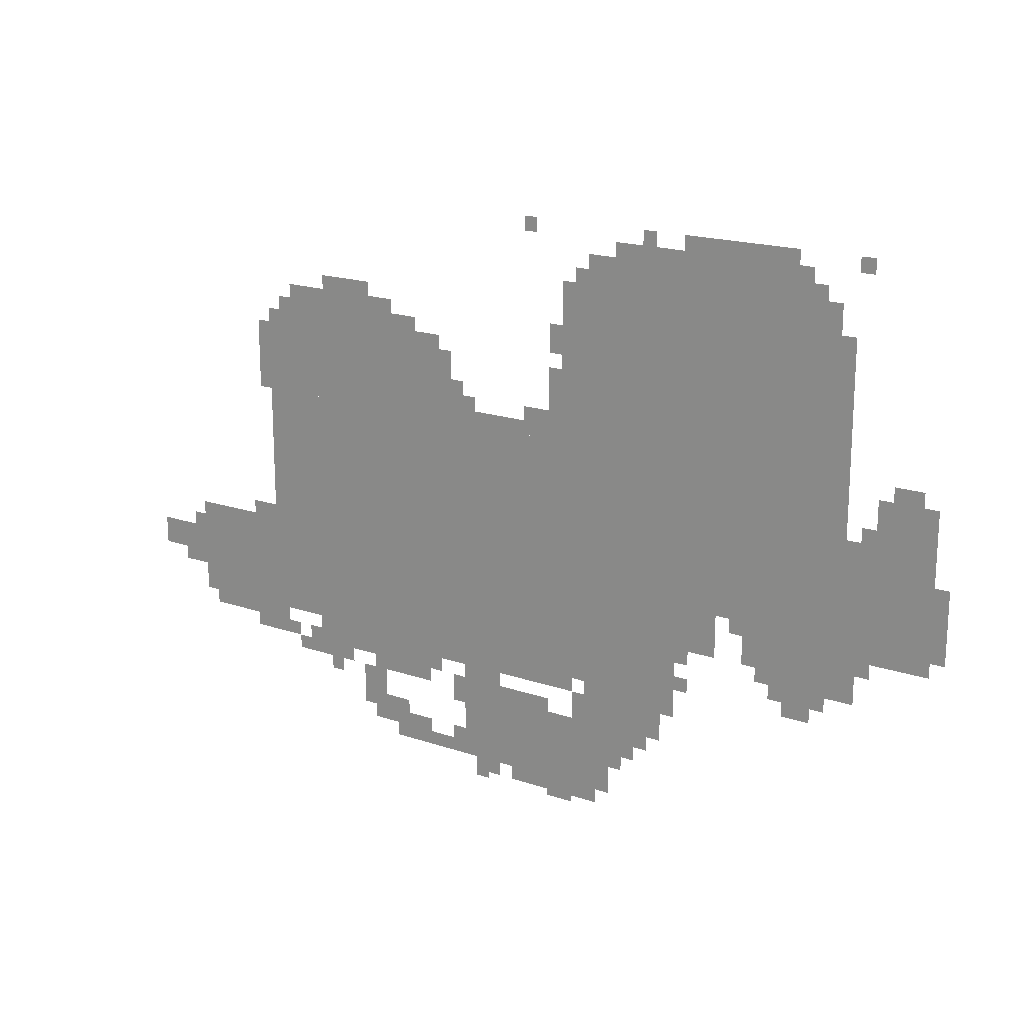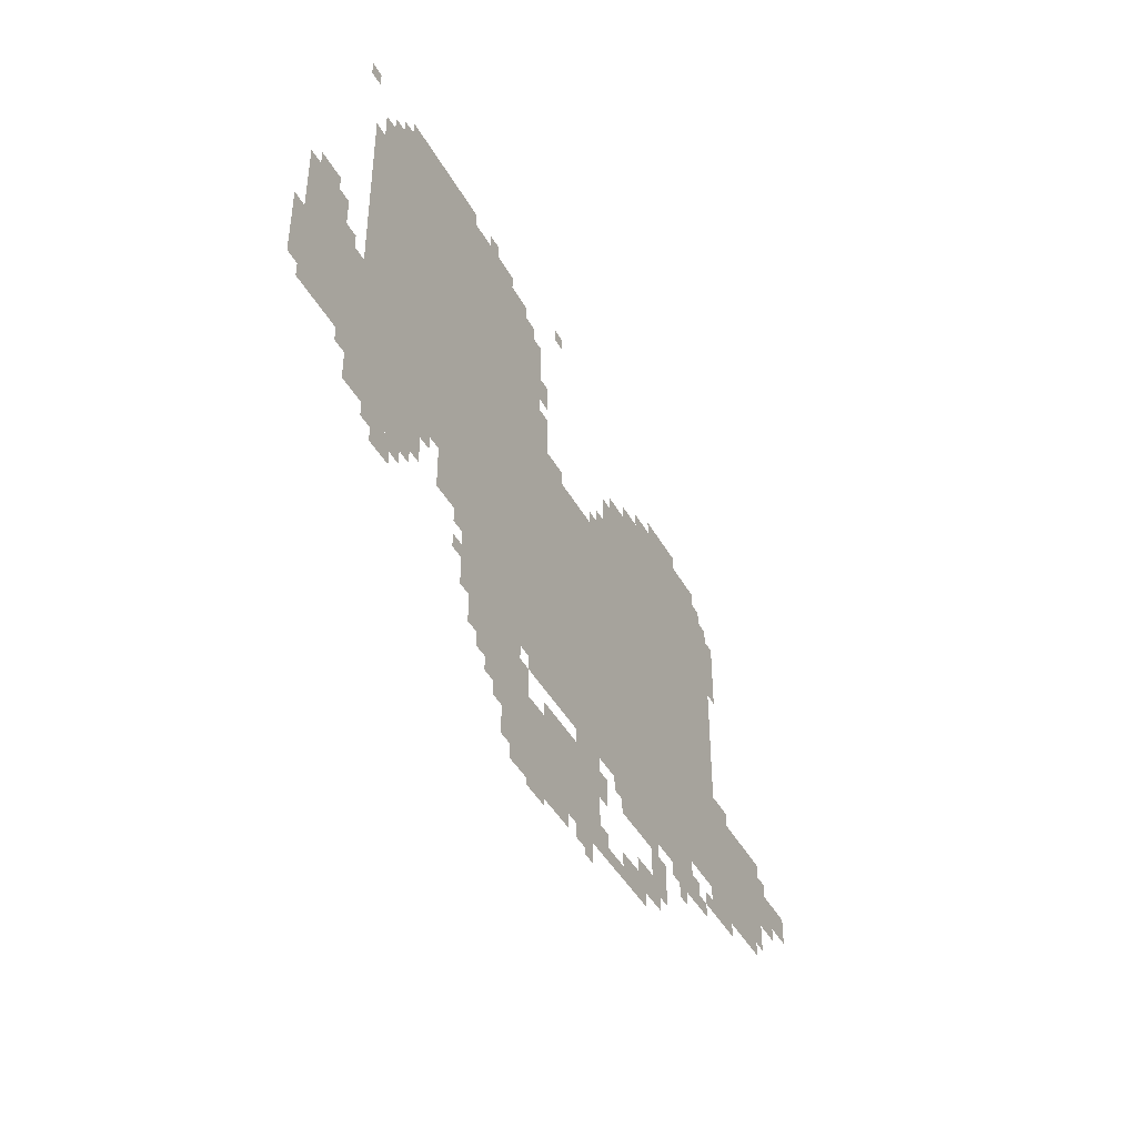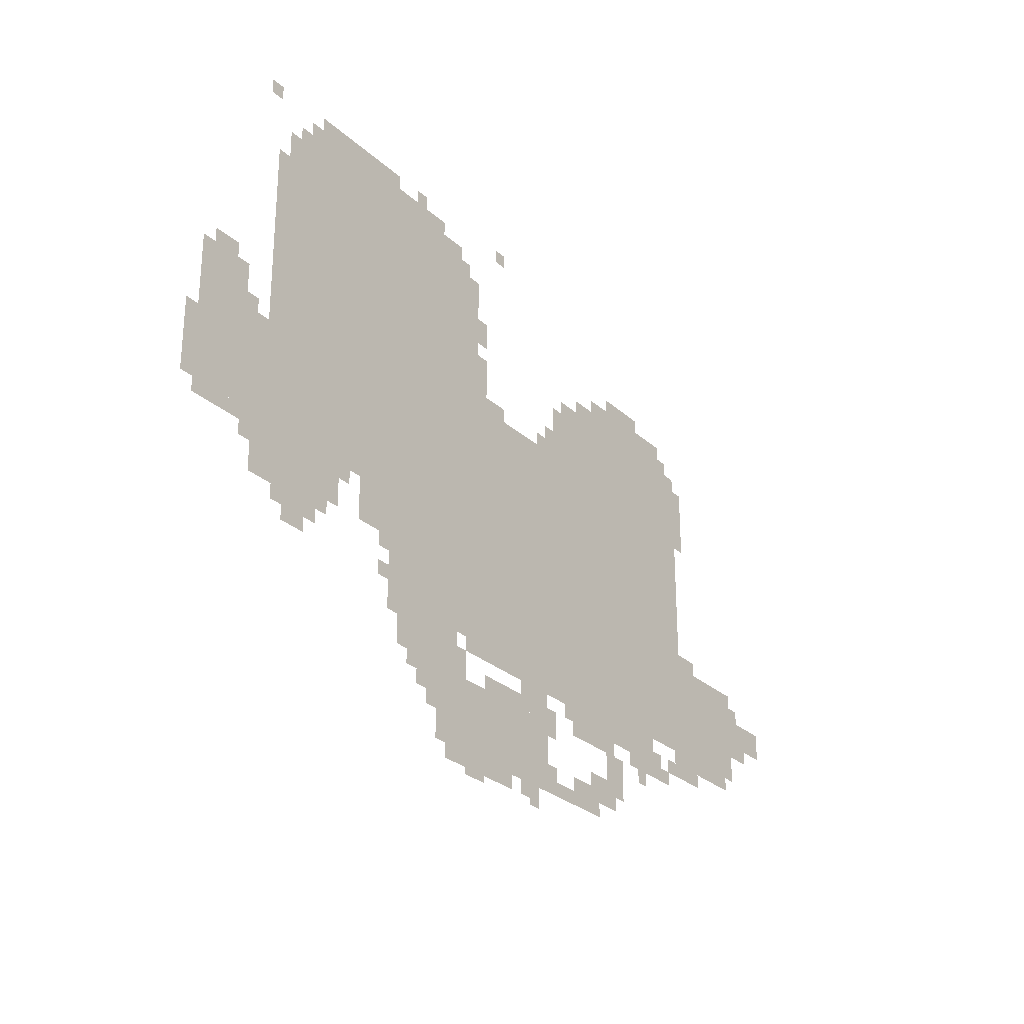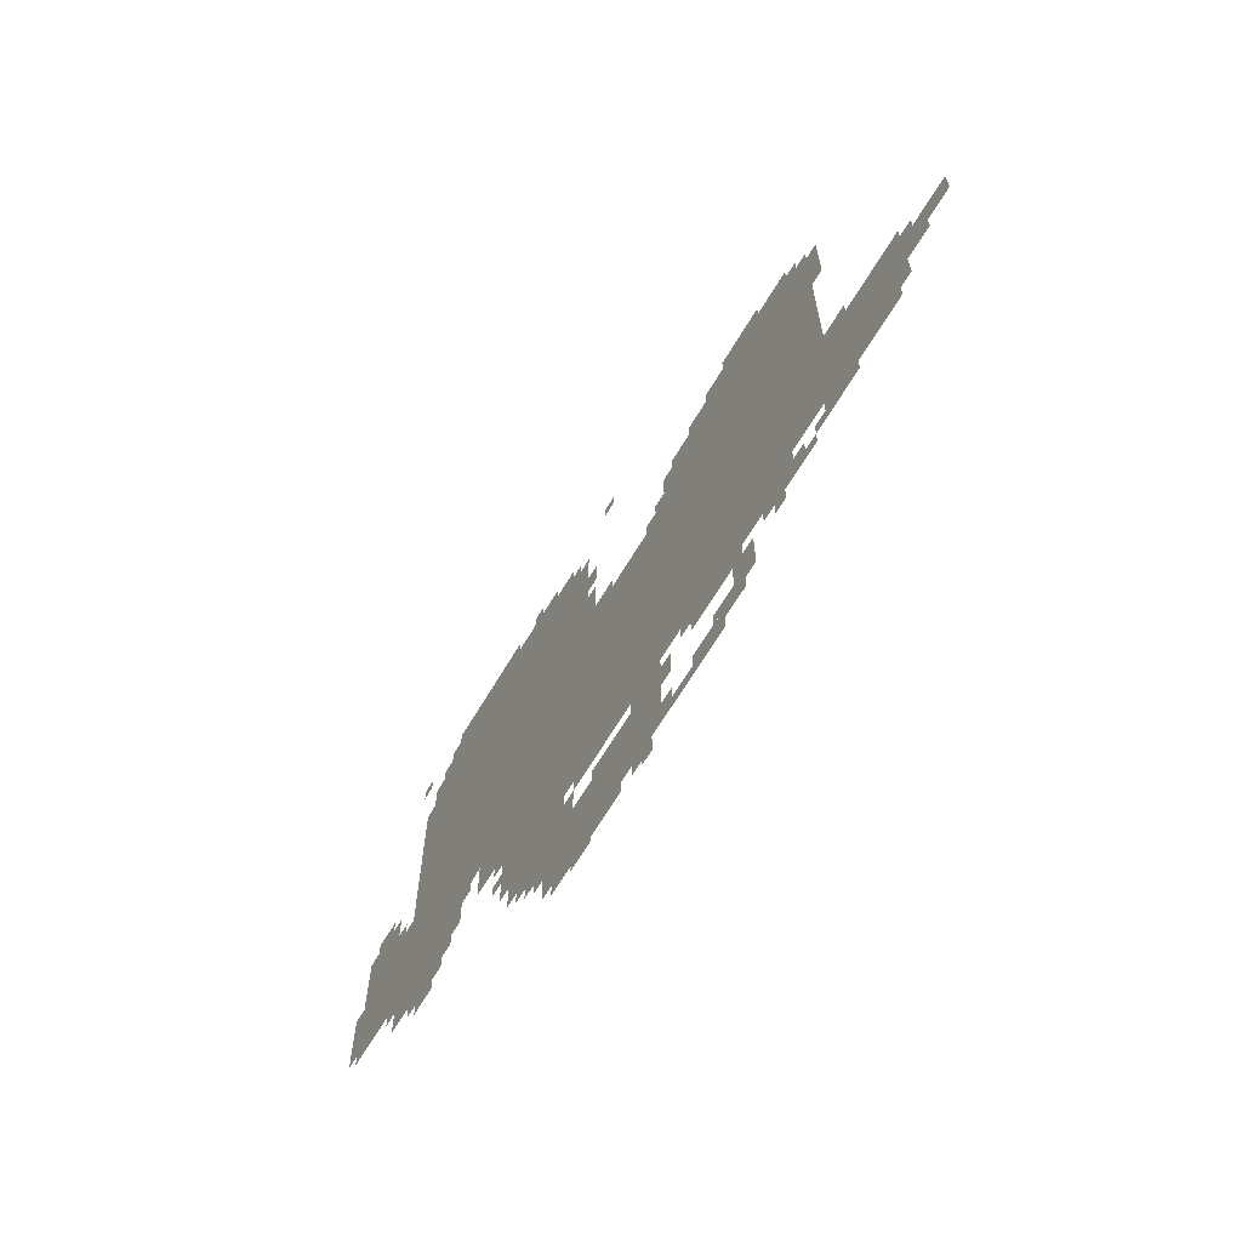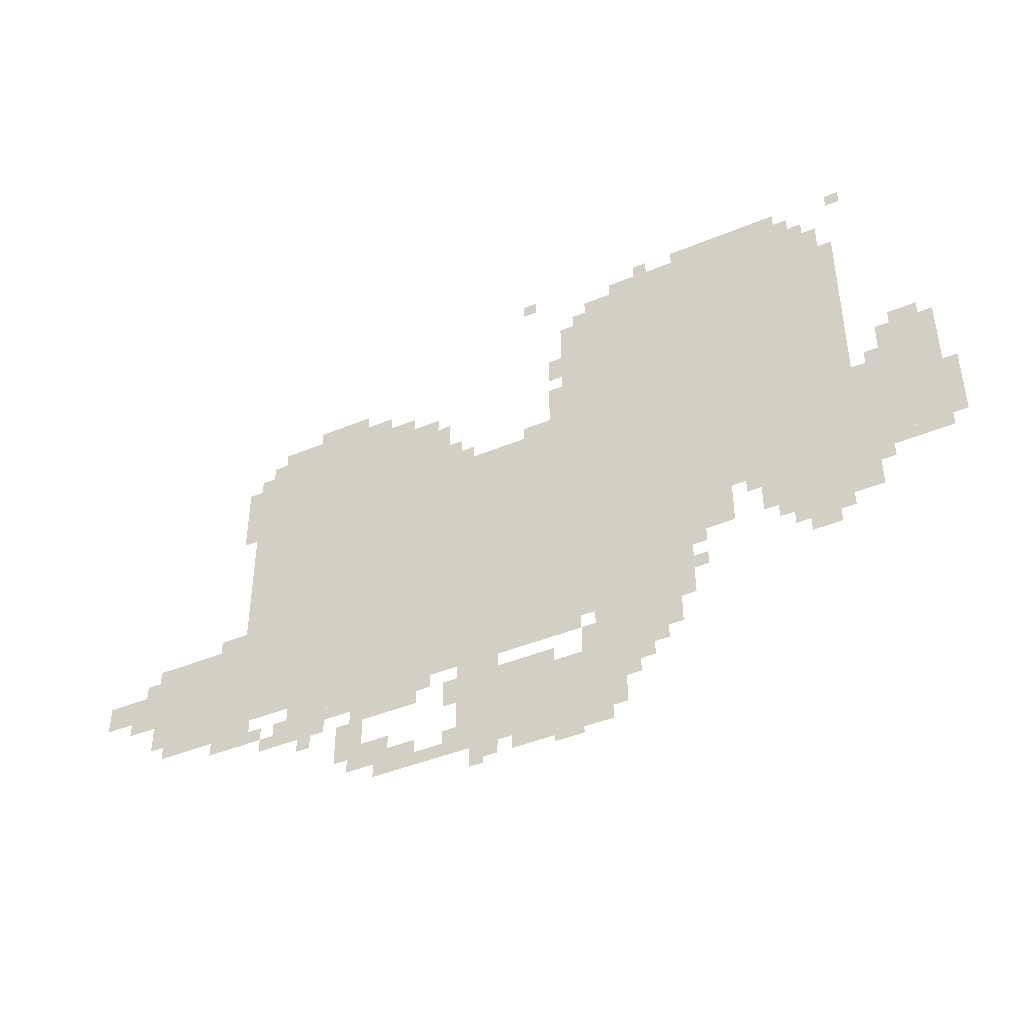
<metadata>
{"format":"obj","ext":"obj","renderer":"f3d","projection":"perspective","resolution":1024,"background":"white","views":[{"elev":18.6,"azim":33.1,"up":"+Y"},{"elev":-44.0,"azim":117.4,"up":"+Y"},{"elev":-27.9,"azim":126.6,"up":"+Y"},{"elev":-65.2,"azim":-120.6,"up":"+Y"},{"elev":-43.3,"azim":26.2,"up":"+Y"}]}
</metadata>
<code>
g fuluoxiluofu_3_rw-mesh
v -1152 303 0
v -1152 847 0
v -1696 847 0
v -1696 303 0
v -608 303 0
v -608 847 0
v -1152 847 0
v -1152 303 0
v -256 847 0
v -256 1231 0
v -576 1231 0
v -576 847 0
v -576 847 0
v -576 1231 0
v -864 1231 0
v -864 847 0
v -320 527 0
v -320 751 0
v -608 751 0
v -608 527 0
v -32 527 0
v -32 751 0
v -320 751 0
v -320 527 0
v -768 47 0
v -768 207 0
v -1152 207 0
v -1152 47 0
v -1696 303 0
v -1696 527 0
v -1920 527 0
v -1920 303 0
v -1216 847 0
v -1216 1039 0
v -1472 1039 0
v -1472 847 0
v -1472 847 0
v -1472 1039 0
v -1696 1039 0
v -1696 847 0
v -192 399 0
v -192 527 0
v -416 527 0
v -416 399 0
v -640 207 0
v -640 303 0
v -832 303 0
v -832 207 0
v -224 751 0
v -224 847 0
v -416 847 0
v -416 751 0
v -416 751 0
v -416 847 0
v -608 847 0
v -608 751 0
v -544 1231 0
v -544 1295 0
v -768 1295 0
v -768 1231 0
v -320 1231 0
v -320 1295 0
v -544 1295 0
v -544 1231 0
v -32 751 0
v -32 847 0
v -160 847 0
v -160 751 0
v -864 271 0
v -864 303 0
v -1216 303 0
v -1216 271 0
v -1216 271 0
v -1216 303 0
v -1568 303 0
v -1568 271 0
v -1344 1039 0
v -1344 1103 0
v -1504 1103 0
v -1504 1039 0
v -512 431 0
v -512 527 0
v -608 527 0
v -608 431 0
v -1504 1039 0
v -1504 1103 0
v -1632 1103 0
v -1632 1039 0
v -1920 399 0
v -1920 463 0
v -2047 463 0
v -2047 399 0
v -1248 47 0
v -1248 111 0
v -1344 111 0
v -1344 47 0
v -864 1007 0
v -864 1199 0
v -896 1199 0
v -896 1007 0
v -1216 239 0
v -1216 271 0
v -1408 271 0
v -1408 239 0
v -1408 239 0
v -1408 271 0
v -1600 271 0
v -1600 239 0
v -1376 111 0
v -1376 207 0
v -1440 207 0
v -1440 111 0
v -1056 847 0
v -1056 879 0
v -1216 879 0
v -1216 847 0
v -224 1007 0
v -224 1167 0
v -256 1167 0
v -256 1007 0
v -864 847 0
v -864 1007 0
v -896 1007 0
v -896 847 0
v -224 847 0
v -224 1007 0
v -256 1007 0
v -256 847 0
v -896 847 0
v -896 879 0
v -1056 879 0
v -1056 847 0
v -800 15 0
v -800 47 0
v -928 47 0
v -928 15 0
v -704 143 0
v -704 207 0
v -768 207 0
v -768 143 0
v -1664 271 0
v -1664 303 0
v -1792 303 0
v -1792 271 0
v -928 207 0
v -928 239 0
v -1056 239 0
v -1056 207 0
v -480 1295 0
v -480 1327 0
v -608 1327 0
v -608 1295 0
v -1056 207 0
v -1056 239 0
v -1184 239 0
v -1184 207 0
v -352 1295 0
v -352 1327 0
v -480 1327 0
v -480 1295 0
v -32 495 0
v -32 527 0
v -128 527 0
v -128 495 0
v -1248 207 0
v -1248 239 0
v -1344 239 0
v -1344 207 0
v -1472 207 0
v -1472 239 0
v -1568 239 0
v -1568 207 0
v 0 591 0
v 0 687 0
v -32 687 0
v -32 591 0
v -1696 911 0
v -1696 1007 0
v -1728 1007 0
v -1728 911 0
v -1792 271 0
v -1792 303 0
v -1888 303 0
v -1888 271 0
v -928 15 0
v -928 47 0
v -1024 47 0
v -1024 15 0
v -928 879 0
v -928 911 0
v -992 911 0
v -992 879 0
v -1280 1039 0
v -1280 1071 0
v -1344 1071 0
v -1344 1039 0
v -1152 879 0
v -1152 943 0
v -1184 943 0
v -1184 879 0
v -896 1039 0
v -896 1103 0
v -928 1103 0
v -928 1039 0
v -1056 239 0
v -1056 271 0
v -1120 271 0
v -1120 239 0
v -1152 47 0
v -1152 79 0
v -1216 79 0
v -1216 47 0
v -768 1231 0
v -768 1263 0
v -832 1263 0
v -832 1231 0
v -64 847 0
v -64 879 0
v -128 879 0
v -128 847 0
v -1344 79 0
v -1344 111 0
v -1408 111 0
v -1408 79 0
v -1312 111 0
v -1312 143 0
v -1376 143 0
v -1376 111 0
v -1056 15 0
v -1056 47 0
v -1120 47 0
v -1120 15 0
v -864 0 0
v -864 15 0
v -928 15 0
v -928 0 0
v -1920 367 0
v -1920 399 0
v -1984 399 0
v -1984 367 0
v -1696 527 0
v -1696 559 0
v -1760 559 0
v -1760 527 0
v -832 207 0
v -832 271 0
v -864 271 0
v -864 207 0
v -288 335 0
v -288 367 0
v -352 367 0
v -352 335 0
v -896 943 0
v -896 1007 0
v -928 1007 0
v -928 943 0
v -1472 1103 0
v -1472 1135 0
v -1536 1135 0
v -1536 1103 0
v -1184 943 0
v -1184 1007 0
v -1216 1007 0
v -1216 943 0
v -896 879 0
v -896 943 0
v -928 943 0
v -928 879 0
v -1408 1103 0
v -1408 1135 0
v -1472 1135 0
v -1472 1103 0
v -128 495 0
v -128 527 0
v -192 527 0
v -192 495 0
v 0 527 0
v 0 591 0
v -32 591 0
v -32 527 0
v -1568 207 0
v -1568 239 0
v -1632 239 0
v -1632 207 0
v -1344 207 0
v -1344 239 0
v -1408 239 0
v -1408 207 0
v -1696 239 0
v -1696 271 0
v -1760 271 0
v -1760 239 0
v -416 463 0
v -416 527 0
v -448 527 0
v -448 463 0
v -1696 847 0
v -1696 911 0
v -1728 911 0
v -1728 847 0
v -1632 239 0
v -1632 271 0
v -1696 271 0
v -1696 239 0
v -1184 879 0
v -1184 943 0
v -1216 943 0
v -1216 879 0
v -320 367 0
v -320 399 0
v -384 399 0
v -384 367 0
v -256 367 0
v -256 399 0
v -320 399 0
v -320 367 0
v -608 271 0
v -608 303 0
v -640 303 0
v -640 271 0
v -576 335 0
v -576 367 0
v -608 367 0
v -608 335 0
v -576 399 0
v -576 431 0
v -608 431 0
v -608 399 0
v -1920 463 0
v -1920 495 0
v -1952 495 0
v -1952 463 0
v -160 463 0
v -160 495 0
v -192 495 0
v -192 463 0
v -672 175 0
v -672 207 0
v -704 207 0
v -704 175 0
v -1088 0 0
v -1088 15 0
v -1120 15 0
v -1120 0 0
v -1152 79 0
v -1152 111 0
v -1184 111 0
v -1184 79 0
v -736 111 0
v -736 143 0
v -768 143 0
v -768 111 0
v -1152 175 0
v -1152 207 0
v -1184 207 0
v -1184 175 0
v -1504 175 0
v -1504 207 0
v -1536 207 0
v -1536 175 0
v -192 1295 0
v -192 1327 0
v -224 1327 0
v -224 1295 0
v -672 1295 0
v -672 1327 0
v -704 1327 0
v -704 1295 0
v -416 431 0
v -416 463 0
v -448 463 0
v -448 431 0
v -1120 239 0
v -1120 271 0
v -1152 271 0
v -1152 239 0
v -1216 47 0
v -1216 79 0
v -1248 79 0
v -1248 47 0
v -960 1295 0
v -960 1327 0
v -992 1327 0
v -992 1295 0
v -160 751 0
v -160 783 0
v -192 783 0
v -192 751 0
v -448 495 0
v -448 527 0
v -480 527 0
v -480 495 0
v -1120 879 0
v -1120 911 0
v -1152 911 0
v -1152 879 0
v -288 1231 0
v -288 1263 0
v -320 1263 0
v -320 1231 0
v -1632 1039 0
v -1632 1071 0
v -1664 1071 0
v -1664 1039 0
g fuluoxiluofu_3_rw-mesh_0
f 3 2 1
f 1 4 3
f 7 6 5
f 5 8 7
f 11 10 9
f 9 12 11
f 15 14 13
f 13 16 15
f 19 18 17
f 17 20 19
f 23 22 21
f 21 24 23
f 27 26 25
f 25 28 27
f 31 30 29
f 29 32 31
f 35 34 33
f 33 36 35
f 39 38 37
f 37 40 39
f 43 42 41
f 41 44 43
f 47 46 45
f 45 48 47
f 51 50 49
f 49 52 51
f 55 54 53
f 53 56 55
f 59 58 57
f 57 60 59
f 63 62 61
f 61 64 63
f 67 66 65
f 65 68 67
f 71 70 69
f 69 72 71
f 75 74 73
f 73 76 75
f 79 78 77
f 77 80 79
f 83 82 81
f 81 84 83
f 87 86 85
f 85 88 87
f 91 90 89
f 89 92 91
f 95 94 93
f 93 96 95
f 99 98 97
f 97 100 99
f 103 102 101
f 101 104 103
f 107 106 105
f 105 108 107
f 111 110 109
f 109 112 111
f 115 114 113
f 113 116 115
f 119 118 117
f 117 120 119
f 123 122 121
f 121 124 123
f 127 126 125
f 125 128 127
f 131 130 129
f 129 132 131
f 135 134 133
f 133 136 135
f 139 138 137
f 137 140 139
f 143 142 141
f 141 144 143
f 147 146 145
f 145 148 147
f 151 150 149
f 149 152 151
f 155 154 153
f 153 156 155
f 159 158 157
f 157 160 159
f 163 162 161
f 161 164 163
f 167 166 165
f 165 168 167
f 171 170 169
f 169 172 171
f 175 174 173
f 173 176 175
f 179 178 177
f 177 180 179
f 183 182 181
f 181 184 183
f 187 186 185
f 185 188 187
f 191 190 189
f 189 192 191
f 195 194 193
f 193 196 195
f 199 198 197
f 197 200 199
f 203 202 201
f 201 204 203
f 207 206 205
f 205 208 207
f 211 210 209
f 209 212 211
f 215 214 213
f 213 216 215
f 219 218 217
f 217 220 219
f 223 222 221
f 221 224 223
f 227 226 225
f 225 228 227
f 231 230 229
f 229 232 231
f 235 234 233
f 233 236 235
f 239 238 237
f 237 240 239
f 243 242 241
f 241 244 243
f 247 246 245
f 245 248 247
f 251 250 249
f 249 252 251
f 255 254 253
f 253 256 255
f 259 258 257
f 257 260 259
f 263 262 261
f 261 264 263
f 267 266 265
f 265 268 267
f 271 270 269
f 269 272 271
f 275 274 273
f 273 276 275
f 279 278 277
f 277 280 279
f 283 282 281
f 281 284 283
f 287 286 285
f 285 288 287
f 291 290 289
f 289 292 291
f 295 294 293
f 293 296 295
f 299 298 297
f 297 300 299
f 303 302 301
f 301 304 303
f 307 306 305
f 305 308 307
f 311 310 309
f 309 312 311
f 315 314 313
f 313 316 315
f 319 318 317
f 317 320 319
f 323 322 321
f 321 324 323
f 327 326 325
f 325 328 327
f 331 330 329
f 329 332 331
f 335 334 333
f 333 336 335
f 339 338 337
f 337 340 339
f 343 342 341
f 341 344 343
f 347 346 345
f 345 348 347
f 351 350 349
f 349 352 351
f 355 354 353
f 353 356 355
f 359 358 357
f 357 360 359
f 363 362 361
f 361 364 363
f 367 366 365
f 365 368 367
f 371 370 369
f 369 372 371
f 375 374 373
f 373 376 375
f 379 378 377
f 377 380 379
f 383 382 381
f 381 384 383
f 387 386 385
f 385 388 387
f 391 390 389
f 389 392 391
f 395 394 393
f 393 396 395
f 399 398 397
f 397 400 399
f 403 402 401
f 401 404 403

</code>
